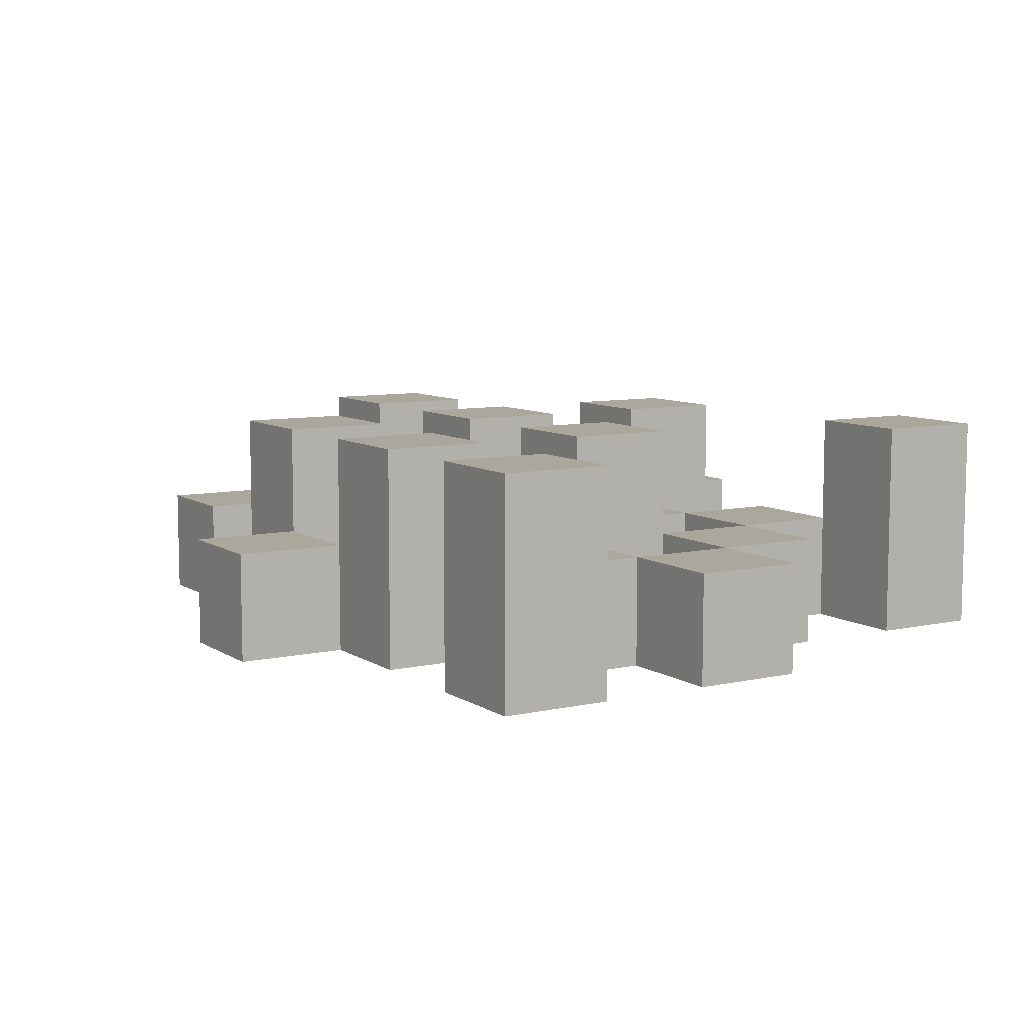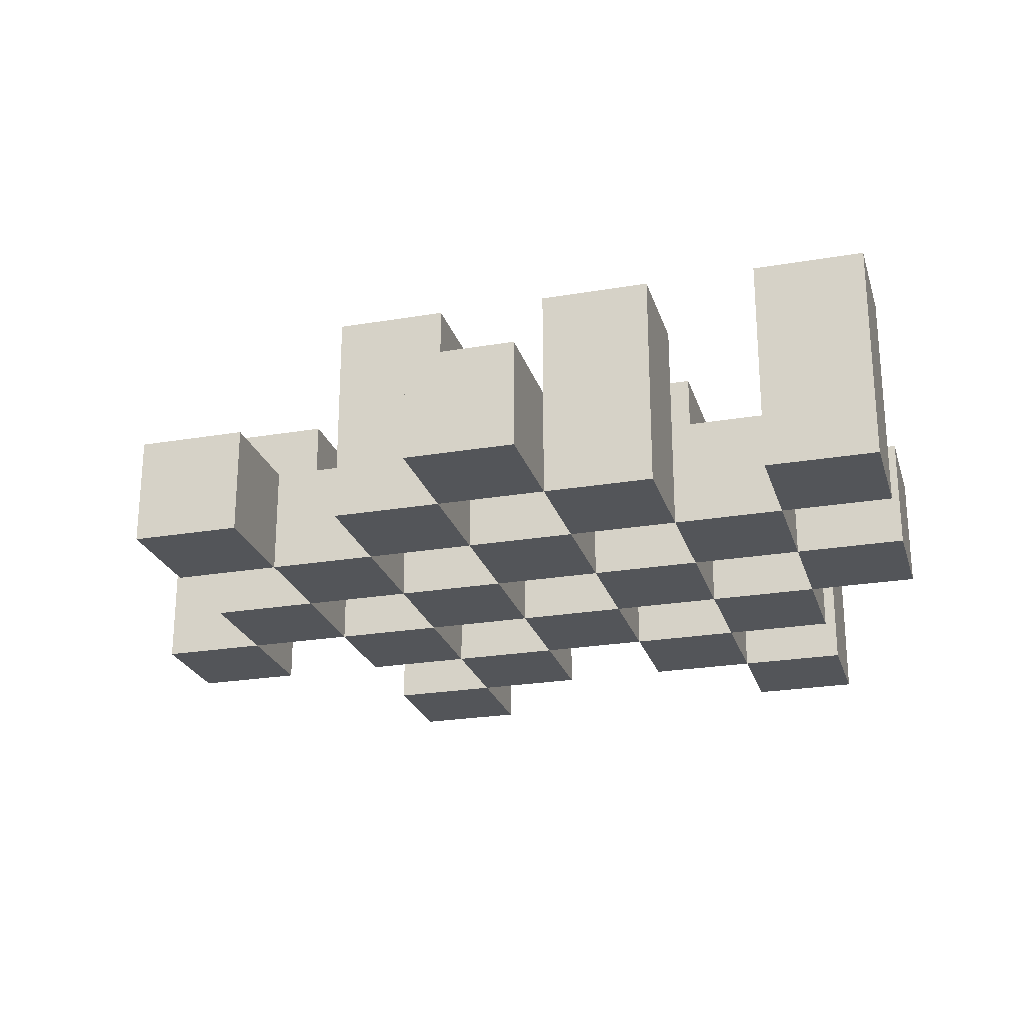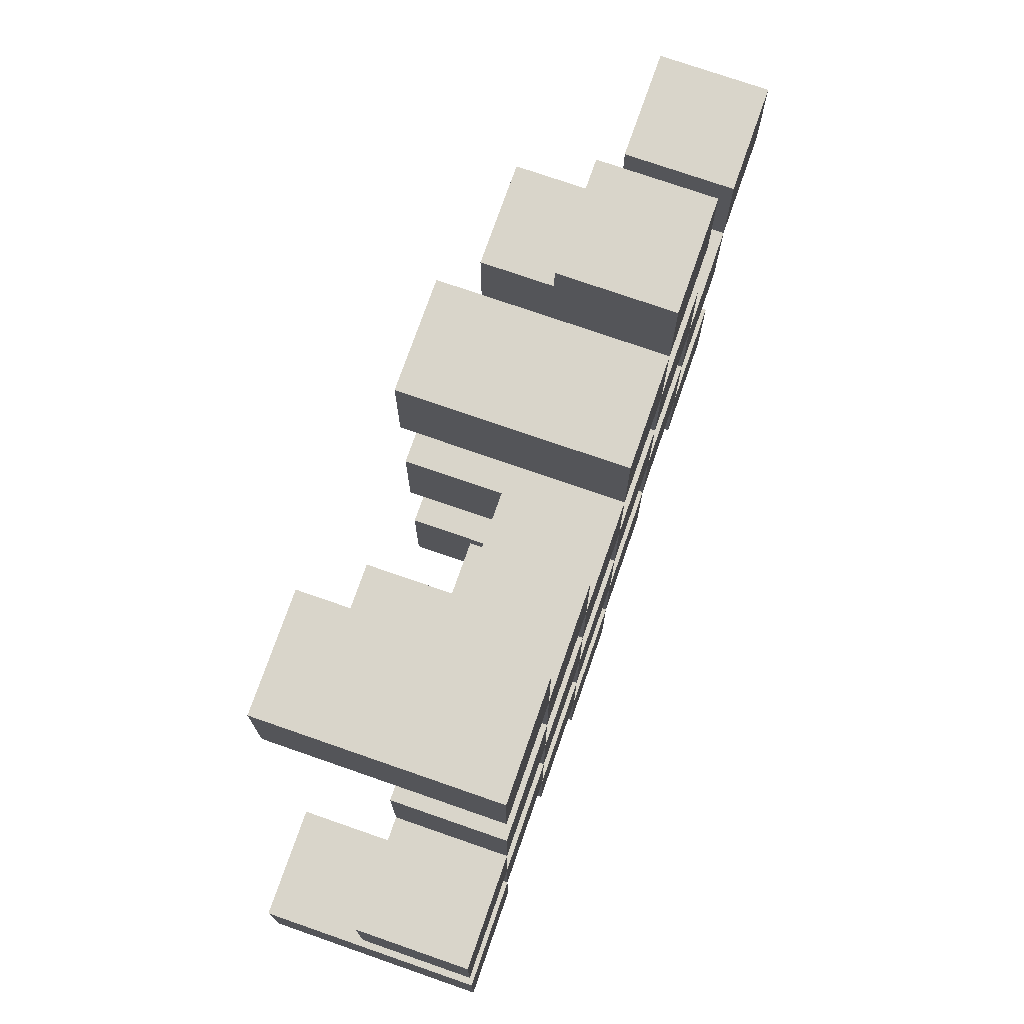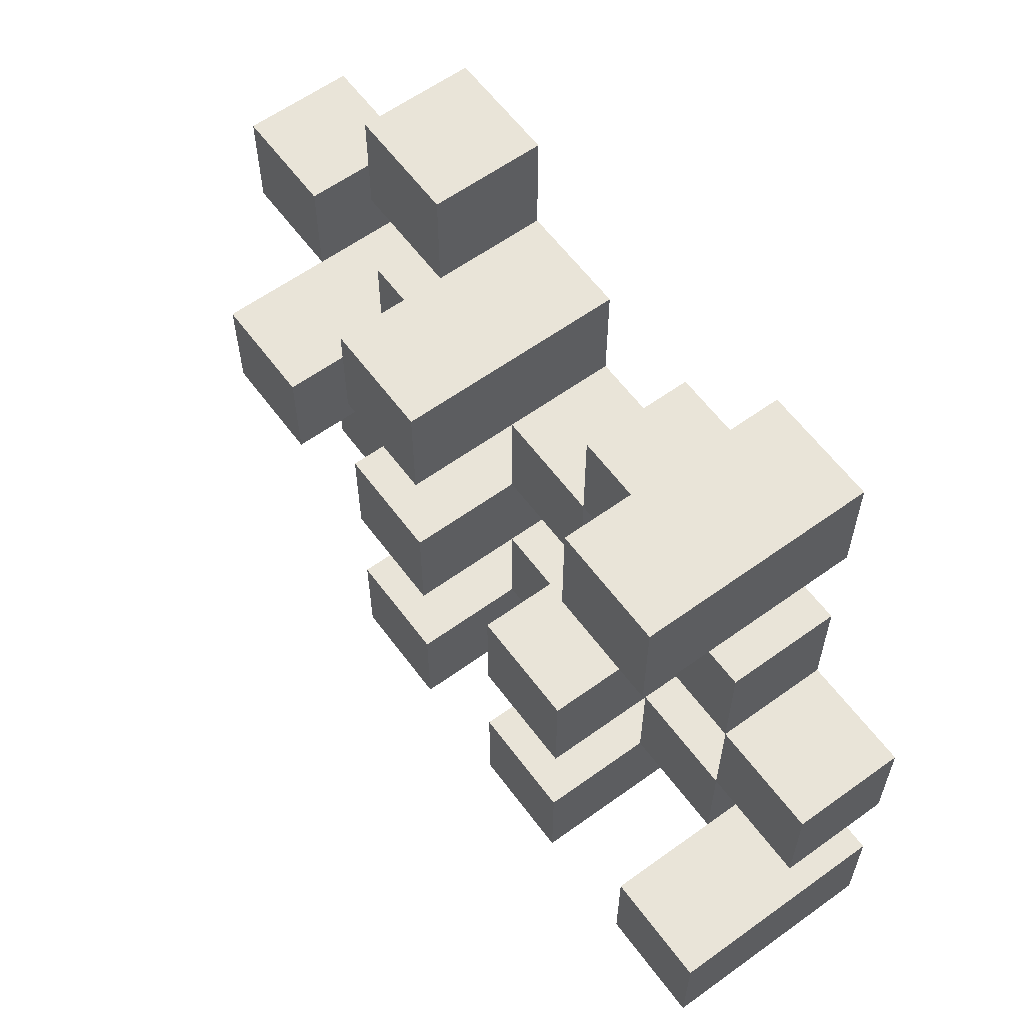
<metadata>
{"format":"obj","ext":"obj","renderer":"f3d","projection":"perspective","resolution":1024,"background":"white","views":[{"elev":8.3,"azim":-121.3,"up":"+Y"},{"elev":-24.2,"azim":-164.3,"up":"+Y"},{"elev":74.6,"azim":-70.8,"up":"+Z"},{"elev":60.4,"azim":-126.4,"up":"+Z"}]}
</metadata>
<code>
o
v -10.5 0.9 13.4
v -10.5 0.9 13.3
v -10.5 0.9 13.2
v -10.5 0.9 13.1
v -10.5 1 13.4
v -10.5 1 13.3
v -10.5 1.1 13.2
v -10.5 1.1 13.1
v -10.4 0.9 13.7
v -10.4 0.9 13.6
v -10.4 0.9 13.5
v -10.4 0.9 13.4
v -10.4 0.9 13.3
v -10.4 0.9 13.2
v -10.4 1 13.5
v -10.4 1 13.4
v -10.4 1 13.3
v -10.4 1 13.2
v -10.4 1.1 13.7
v -10.4 1.1 13.6
v -10.3 0.9 13.6
v -10.3 0.9 13.5
v -10.3 0.9 13.4
v -10.3 0.9 13.3
v -10.3 0.9 13.2
v -10.3 0.9 13.1
v -10.3 1 13.6
v -10.3 1 13.5
v -10.3 1 13.4
v -10.3 1 13.3
v -10.3 1 13.2
v -10.3 1.1 13.4
v -10.3 1.1 13.3
v -10.3 1.1 13.2
v -10.3 1.1 13.1
v -10.2 0.9 13.5
v -10.2 0.9 13.4
v -10.2 0.9 13.3
v -10.2 0.9 13.2
v -10.2 0.9 13.1
v -10.2 0.9 13
v -10.2 1 13.5
v -10.2 1 13.4
v -10.2 1 13.3
v -10.2 1 13.2
v -10.2 1 13.1
v -10.2 1 13
v -10.1 0.9 13.6
v -10.1 0.9 13.5
v -10.1 0.9 13.4
v -10.1 0.9 13.3
v -10.1 0.9 13.2
v -10.1 0.9 13.1
v -10.1 1 13.5
v -10.1 1 13.4
v -10.1 1 13.3
v -10.1 1 13.2
v -10.1 1 13.1
v -10.1 1.1 13.6
v -10.1 1.1 13.5
v -10.1 1.1 13.4
v -10.1 1.1 13.3
v -10.1 1.1 13.2
v -10.1 1.1 13.1
v -10 0.9 13.7
v -10 0.9 13.6
v -10 0.9 13.5
v -10 0.9 13.4
v -10 0.9 13.3
v -10 0.9 13.2
v -10 1 13.7
v -10 1 13.6
v -10 1 13.5
v -10 1 13.4
v -10 1 13.3
v -10 1 13.2
v -9.9 0.9 13.4
v -9.9 0.9 13.3
v -9.9 0.9 13.2
v -9.9 0.9 13.1
v -9.9 1 13.4
v -9.9 1 13.3
v -9.9 1 13.2
v -9.9 1 13.1
v -9.9 1.1 13.4
v -9.9 1.1 13.3
v -9.8 0.9 13.5
v -9.8 0.9 13.4
v -9.8 1 13.5
v -9.8 1 13.4
v -10.4 0.9 13.4
v -10.4 0.9 13.3
v -10.4 0.9 13.2
v -10.4 0.9 13.1
v -10.4 1 13.4
v -10.4 1 13.3
v -10.4 1 13.2
v -10.4 1.1 13.2
v -10.4 1.1 13.1
v -10.3 0.9 13.7
v -10.3 0.9 13.6
v -10.3 0.9 13.5
v -10.3 0.9 13.4
v -10.3 0.9 13.3
v -10.3 0.9 13.2
v -10.3 1 13.6
v -10.3 1 13.5
v -10.3 1 13.4
v -10.3 1 13.3
v -10.3 1 13.2
v -10.3 1.1 13.7
v -10.3 1.1 13.6
v -10.2 0.9 13.6
v -10.2 0.9 13.5
v -10.2 0.9 13.4
v -10.2 0.9 13.3
v -10.2 0.9 13.2
v -10.2 0.9 13.1
v -10.2 1 13.6
v -10.2 1 13.5
v -10.2 1 13.4
v -10.2 1 13.3
v -10.2 1 13.2
v -10.2 1 13.1
v -10.2 1.1 13.4
v -10.2 1.1 13.3
v -10.2 1.1 13.2
v -10.2 1.1 13.1
v -10.1 0.9 13.5
v -10.1 0.9 13.4
v -10.1 0.9 13.3
v -10.1 0.9 13.2
v -10.1 0.9 13.1
v -10.1 0.9 13
v -10.1 1 13.5
v -10.1 1 13.4
v -10.1 1 13.3
v -10.1 1 13.2
v -10.1 1 13.1
v -10.1 1 13
v -10 0.9 13.6
v -10 0.9 13.5
v -10 0.9 13.4
v -10 0.9 13.3
v -10 0.9 13.2
v -10 0.9 13.1
v -10 1 13.6
v -10 1 13.5
v -10 1 13.4
v -10 1 13.3
v -10 1 13.2
v -10 1.1 13.6
v -10 1.1 13.5
v -10 1.1 13.4
v -10 1.1 13.3
v -10 1.1 13.2
v -10 1.1 13.1
v -9.9 0.9 13.7
v -9.9 0.9 13.6
v -9.9 0.9 13.5
v -9.9 0.9 13.4
v -9.9 0.9 13.3
v -9.9 0.9 13.2
v -9.9 1 13.7
v -9.9 1 13.6
v -9.9 1 13.5
v -9.9 1 13.4
v -9.9 1 13.3
v -9.9 1 13.2
v -9.8 0.9 13.4
v -9.8 0.9 13.3
v -9.8 0.9 13.2
v -9.8 0.9 13.1
v -9.8 1 13.4
v -9.8 1 13.2
v -9.8 1 13.1
v -9.8 1.1 13.4
v -9.8 1.1 13.3
v -9.7 0.9 13.5
v -9.7 0.9 13.4
v -9.7 1 13.5
v -9.7 1 13.4
v -10.4 0.9 13.7
v -10.4 1.1 13.7
v -10.3 0.9 13.7
v -10.3 1.1 13.7
v -10 0.9 13.7
v -10 1 13.7
v -9.9 0.9 13.7
v -9.9 1 13.7
v -10.3 0.9 13.6
v -10.3 1 13.6
v -10.2 0.9 13.6
v -10.2 1 13.6
v -10.1 0.9 13.6
v -10.1 1.1 13.6
v -10 0.9 13.6
v -10 1 13.6
v -10 1.1 13.6
v -10.4 0.9 13.5
v -10.4 1 13.5
v -10.3 0.9 13.5
v -10.3 1 13.5
v -10.2 0.9 13.5
v -10.2 1 13.5
v -10.1 0.9 13.5
v -10.1 1 13.5
v -10 0.9 13.5
v -10 1 13.5
v -9.9 0.9 13.5
v -9.9 1 13.5
v -9.8 0.9 13.5
v -9.8 1 13.5
v -9.7 0.9 13.5
v -9.7 1 13.5
v -10.5 0.9 13.4
v -10.5 1 13.4
v -10.4 0.9 13.4
v -10.4 1 13.4
v -10.3 0.9 13.4
v -10.3 1 13.4
v -10.3 1.1 13.4
v -10.2 0.9 13.4
v -10.2 1 13.4
v -10.2 1.1 13.4
v -10.1 0.9 13.4
v -10.1 1 13.4
v -10.1 1.1 13.4
v -10 0.9 13.4
v -10 1 13.4
v -10 1.1 13.4
v -9.9 0.9 13.4
v -9.9 1 13.4
v -9.9 1.1 13.4
v -9.8 0.9 13.4
v -9.8 1 13.4
v -9.8 1.1 13.4
v -10.4 0.9 13.3
v -10.4 1 13.3
v -10.3 0.9 13.3
v -10.3 1 13.3
v -10.2 0.9 13.3
v -10.2 1 13.3
v -10.1 0.9 13.3
v -10.1 1 13.3
v -10 0.9 13.3
v -10 1 13.3
v -9.9 0.9 13.3
v -9.9 1 13.3
v -10.5 0.9 13.2
v -10.5 1.1 13.2
v -10.4 0.9 13.2
v -10.4 1 13.2
v -10.4 1.1 13.2
v -10.3 0.9 13.2
v -10.3 1 13.2
v -10.3 1.1 13.2
v -10.2 0.9 13.2
v -10.2 1 13.2
v -10.2 1.1 13.2
v -10.1 0.9 13.2
v -10.1 1 13.2
v -10.1 1.1 13.2
v -10 0.9 13.2
v -10 1 13.2
v -10 1.1 13.2
v -9.9 0.9 13.2
v -9.9 1 13.2
v -9.8 0.9 13.2
v -9.8 1 13.2
v -10.2 0.9 13.1
v -10.2 1 13.1
v -10.1 0.9 13.1
v -10.1 1 13.1
v -10.4 0.9 13.6
v -10.4 1.1 13.6
v -10.3 0.9 13.6
v -10.3 1 13.6
v -10.3 1.1 13.6
v -10 0.9 13.6
v -10 1 13.6
v -9.9 0.9 13.6
v -9.9 1 13.6
v -10.3 0.9 13.5
v -10.3 1 13.5
v -10.2 0.9 13.5
v -10.2 1 13.5
v -10.1 0.9 13.5
v -10.1 1 13.5
v -10.1 1.1 13.5
v -10 0.9 13.5
v -10 1 13.5
v -10 1.1 13.5
v -10.4 0.9 13.4
v -10.4 1 13.4
v -10.3 0.9 13.4
v -10.3 1 13.4
v -10.2 0.9 13.4
v -10.2 1 13.4
v -10.1 0.9 13.4
v -10.1 1 13.4
v -10 0.9 13.4
v -10 1 13.4
v -9.9 0.9 13.4
v -9.9 1 13.4
v -9.8 0.9 13.4
v -9.8 1 13.4
v -9.7 0.9 13.4
v -9.7 1 13.4
v -10.5 0.9 13.3
v -10.5 1 13.3
v -10.4 0.9 13.3
v -10.4 1 13.3
v -10.3 0.9 13.3
v -10.3 1 13.3
v -10.3 1.1 13.3
v -10.2 0.9 13.3
v -10.2 1 13.3
v -10.2 1.1 13.3
v -10.1 0.9 13.3
v -10.1 1 13.3
v -10.1 1.1 13.3
v -10 0.9 13.3
v -10 1 13.3
v -10 1.1 13.3
v -9.9 0.9 13.3
v -9.9 1 13.3
v -9.9 1.1 13.3
v -9.8 0.9 13.3
v -9.8 1.1 13.3
v -10.4 0.9 13.2
v -10.4 1 13.2
v -10.3 0.9 13.2
v -10.3 1 13.2
v -10.2 0.9 13.2
v -10.2 1 13.2
v -10.1 0.9 13.2
v -10.1 1 13.2
v -10 0.9 13.2
v -10 1 13.2
v -9.9 0.9 13.2
v -9.9 1 13.2
v -10.5 0.9 13.1
v -10.5 1.1 13.1
v -10.4 0.9 13.1
v -10.4 1.1 13.1
v -10.3 0.9 13.1
v -10.3 1.1 13.1
v -10.2 0.9 13.1
v -10.2 1 13.1
v -10.2 1.1 13.1
v -10.1 0.9 13.1
v -10.1 1 13.1
v -10.1 1.1 13.1
v -10 0.9 13.1
v -10 1.1 13.1
v -9.9 0.9 13.1
v -9.9 1 13.1
v -9.8 0.9 13.1
v -9.8 1 13.1
v -10.2 0.9 13
v -10.2 1 13
v -10.1 0.9 13
v -10.1 1 13
v -10.4 0.9 13.7
v -10.3 0.9 13.7
v -10 0.9 13.7
v -9.9 0.9 13.7
v -10.4 0.9 13.6
v -10.3 0.9 13.6
v -10.2 0.9 13.6
v -10.1 0.9 13.6
v -10 0.9 13.6
v -9.9 0.9 13.6
v -10.4 0.9 13.5
v -10.3 0.9 13.5
v -10.2 0.9 13.5
v -10.1 0.9 13.5
v -10 0.9 13.5
v -9.9 0.9 13.5
v -9.8 0.9 13.5
v -9.7 0.9 13.5
v -10.5 0.9 13.4
v -10.4 0.9 13.4
v -10.3 0.9 13.4
v -10.2 0.9 13.4
v -10.1 0.9 13.4
v -10 0.9 13.4
v -9.9 0.9 13.4
v -9.8 0.9 13.4
v -9.7 0.9 13.4
v -10.5 0.9 13.3
v -10.4 0.9 13.3
v -10.3 0.9 13.3
v -10.2 0.9 13.3
v -10.1 0.9 13.3
v -10 0.9 13.3
v -9.9 0.9 13.3
v -9.8 0.9 13.3
v -10.5 0.9 13.2
v -10.4 0.9 13.2
v -10.3 0.9 13.2
v -10.2 0.9 13.2
v -10.1 0.9 13.2
v -10 0.9 13.2
v -9.9 0.9 13.2
v -9.8 0.9 13.2
v -10.5 0.9 13.1
v -10.4 0.9 13.1
v -10.3 0.9 13.1
v -10.2 0.9 13.1
v -10.1 0.9 13.1
v -10 0.9 13.1
v -9.9 0.9 13.1
v -9.8 0.9 13.1
v -10.2 0.9 13
v -10.1 0.9 13
v -10 1 13.7
v -9.9 1 13.7
v -10.3 1 13.6
v -10.2 1 13.6
v -10 1 13.6
v -9.9 1 13.6
v -10.4 1 13.5
v -10.3 1 13.5
v -10.2 1 13.5
v -10.1 1 13.5
v -10 1 13.5
v -9.9 1 13.5
v -9.8 1 13.5
v -9.7 1 13.5
v -10.5 1 13.4
v -10.4 1 13.4
v -10.3 1 13.4
v -10.2 1 13.4
v -10.1 1 13.4
v -10 1 13.4
v -9.9 1 13.4
v -9.8 1 13.4
v -9.7 1 13.4
v -10.5 1 13.3
v -10.4 1 13.3
v -10.3 1 13.3
v -10.2 1 13.3
v -10.1 1 13.3
v -10 1 13.3
v -9.9 1 13.3
v -10.4 1 13.2
v -10.3 1 13.2
v -10.2 1 13.2
v -10.1 1 13.2
v -10 1 13.2
v -9.9 1 13.2
v -9.8 1 13.2
v -10.2 1 13.1
v -10.1 1 13.1
v -9.9 1 13.1
v -9.8 1 13.1
v -10.2 1 13
v -10.1 1 13
v -10.4 1.1 13.7
v -10.3 1.1 13.7
v -10.4 1.1 13.6
v -10.3 1.1 13.6
v -10.1 1.1 13.6
v -10 1.1 13.6
v -10.1 1.1 13.5
v -10 1.1 13.5
v -10.3 1.1 13.4
v -10.2 1.1 13.4
v -10.1 1.1 13.4
v -10 1.1 13.4
v -9.9 1.1 13.4
v -9.8 1.1 13.4
v -10.3 1.1 13.3
v -10.2 1.1 13.3
v -10.1 1.1 13.3
v -10 1.1 13.3
v -9.9 1.1 13.3
v -9.8 1.1 13.3
v -10.5 1.1 13.2
v -10.4 1.1 13.2
v -10.3 1.1 13.2
v -10.2 1.1 13.2
v -10.1 1.1 13.2
v -10 1.1 13.2
v -10.5 1.1 13.1
v -10.4 1.1 13.1
v -10.3 1.1 13.1
v -10.2 1.1 13.1
v -10.1 1.1 13.1
v -10 1.1 13.1
f 5 2 1
f 6 2 5
f 7 4 3
f 8 4 7
f 15 12 11
f 16 12 15
f 17 14 13
f 18 14 17
f 19 10 9
f 20 10 19
f 27 22 21
f 28 22 27
f 29 24 23
f 30 24 29
f 31 26 25
f 32 30 29
f 33 30 32
f 34 26 31
f 35 26 34
f 42 37 36
f 43 37 42
f 44 39 38
f 45 39 44
f 46 41 40
f 47 41 46
f 54 49 48
f 55 51 50
f 56 51 55
f 57 53 52
f 58 53 57
f 59 54 48
f 60 54 59
f 61 56 55
f 62 56 61
f 63 58 57
f 64 58 63
f 71 66 65
f 72 66 71
f 73 68 67
f 74 68 73
f 75 70 69
f 76 70 75
f 81 78 77
f 82 78 81
f 83 80 79
f 84 80 83
f 85 82 81
f 86 82 85
f 89 88 87
f 90 88 89
f 91 92 95
f 95 92 96
f 93 94 97
f 97 94 98
f 98 94 99
f 100 101 106
f 102 103 107
f 107 103 108
f 104 105 109
f 109 105 110
f 100 106 111
f 111 106 112
f 113 114 119
f 119 114 120
f 115 116 121
f 121 116 122
f 117 118 123
f 123 118 124
f 121 122 125
f 125 122 126
f 123 124 127
f 127 124 128
f 129 130 135
f 135 130 136
f 131 132 137
f 137 132 138
f 133 134 139
f 139 134 140
f 141 142 147
f 147 142 148
f 143 144 149
f 149 144 150
f 145 146 151
f 147 148 152
f 152 148 153
f 149 150 154
f 154 150 155
f 151 146 156
f 156 146 157
f 158 159 164
f 164 159 165
f 160 161 166
f 166 161 167
f 162 163 168
f 168 163 169
f 170 171 174
f 172 173 175
f 175 173 176
f 174 171 177
f 177 171 178
f 179 180 181
f 181 180 182
f 185 184 183
f 186 184 185
f 189 188 187
f 190 188 189
f 193 192 191
f 194 192 193
f 197 196 195
f 198 196 197
f 199 196 198
f 202 201 200
f 203 201 202
f 206 205 204
f 207 205 206
f 210 209 208
f 211 209 210
f 214 213 212
f 215 213 214
f 218 217 216
f 219 217 218
f 223 221 220
f 223 222 221
f 224 222 223
f 225 222 224
f 229 227 226
f 229 228 227
f 230 228 229
f 231 228 230
f 235 233 232
f 235 234 233
f 236 234 235
f 237 234 236
f 240 239 238
f 241 239 240
f 244 243 242
f 245 243 244
f 248 247 246
f 249 247 248
f 252 251 250
f 253 251 252
f 254 251 253
f 258 256 255
f 258 257 256
f 259 257 258
f 260 257 259
f 264 262 261
f 264 263 262
f 265 263 264
f 266 263 265
f 269 268 267
f 270 268 269
f 273 272 271
f 274 272 273
f 275 276 277
f 277 276 278
f 278 276 279
f 280 281 282
f 282 281 283
f 284 285 286
f 286 285 287
f 288 289 291
f 289 290 291
f 291 290 292
f 292 290 293
f 294 295 296
f 296 295 297
f 298 299 300
f 300 299 301
f 302 303 304
f 304 303 305
f 306 307 308
f 308 307 309
f 310 311 312
f 312 311 313
f 314 315 317
f 315 316 317
f 317 316 318
f 318 316 319
f 320 321 323
f 321 322 323
f 323 322 324
f 324 322 325
f 326 327 329
f 327 328 329
f 329 328 330
f 331 332 333
f 333 332 334
f 335 336 337
f 337 336 338
f 339 340 341
f 341 340 342
f 343 344 345
f 345 344 346
f 347 348 349
f 349 348 350
f 350 348 351
f 352 353 355
f 353 354 355
f 355 354 356
f 357 358 359
f 359 358 360
f 361 362 363
f 363 362 364
f 369 366 365
f 370 366 369
f 373 368 367
f 374 368 373
f 376 371 370
f 377 371 376
f 378 373 372
f 379 373 378
f 384 376 375
f 385 376 384
f 386 378 377
f 387 378 386
f 388 380 379
f 389 380 388
f 390 382 381
f 391 382 390
f 392 384 383
f 393 384 392
f 394 386 385
f 395 386 394
f 396 388 387
f 397 388 396
f 398 390 389
f 399 390 398
f 401 394 393
f 402 394 401
f 403 396 395
f 404 396 403
f 405 398 397
f 406 398 405
f 408 401 400
f 409 401 408
f 410 403 402
f 411 403 410
f 412 405 404
f 413 405 412
f 414 407 406
f 415 407 414
f 416 412 411
f 417 412 416
f 418 419 422
f 422 419 423
f 420 421 425
f 425 421 426
f 424 425 433
f 433 425 434
f 426 427 435
f 435 427 436
f 428 429 437
f 437 429 438
f 430 431 439
f 439 431 440
f 432 433 441
f 441 433 442
f 442 443 448
f 448 443 449
f 444 445 450
f 450 445 451
f 446 447 452
f 452 447 453
f 453 454 457
f 457 454 458
f 455 456 459
f 459 456 460
f 461 462 463
f 463 462 464
f 465 466 467
f 467 466 468
f 469 470 475
f 475 470 476
f 471 472 477
f 477 472 478
f 473 474 479
f 479 474 480
f 481 482 487
f 487 482 488
f 483 484 489
f 489 484 490
f 485 486 491
f 491 486 492

</code>
